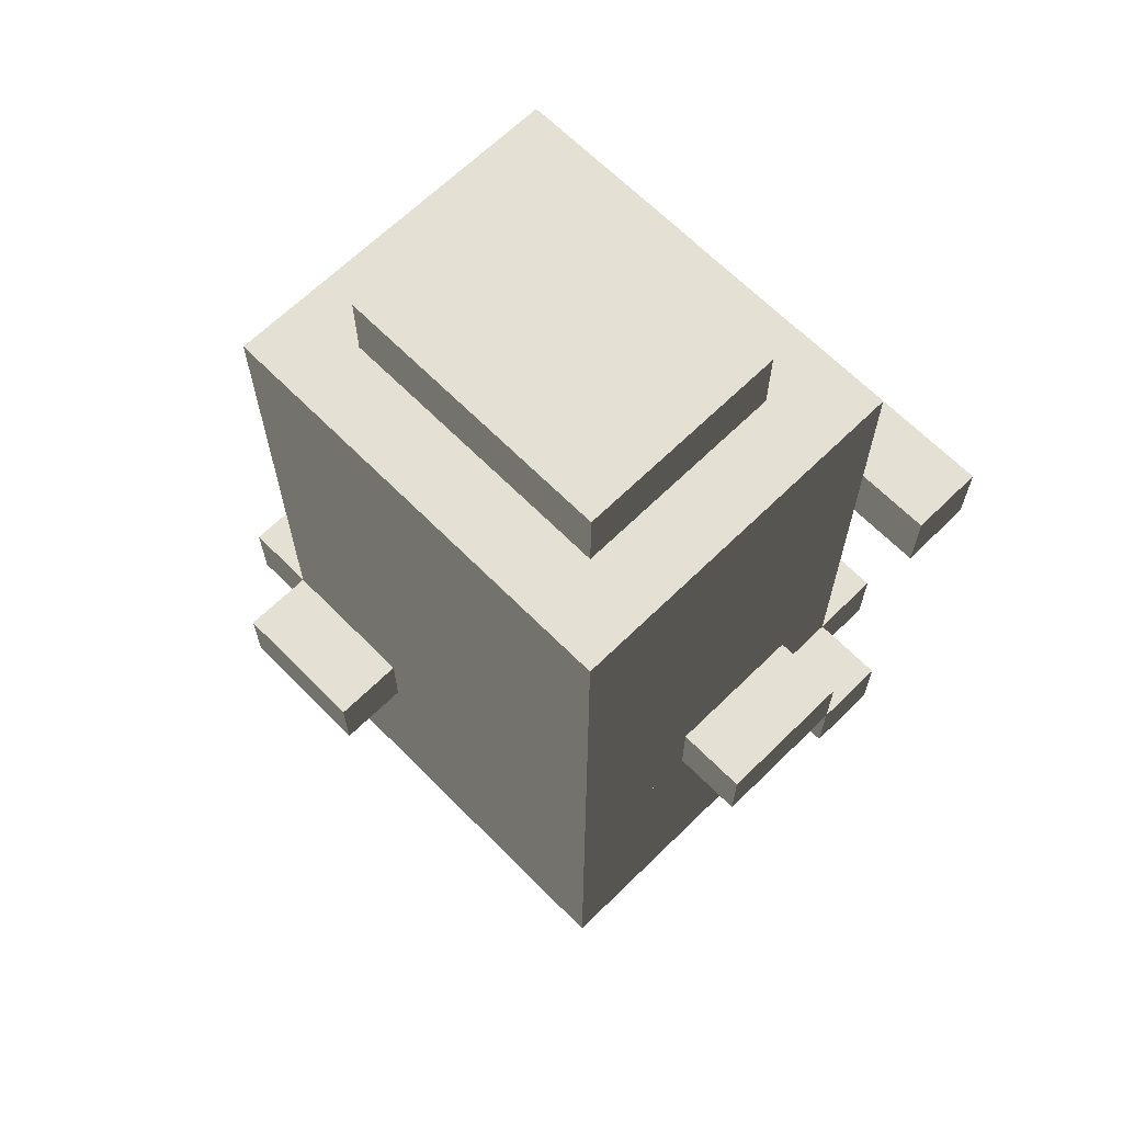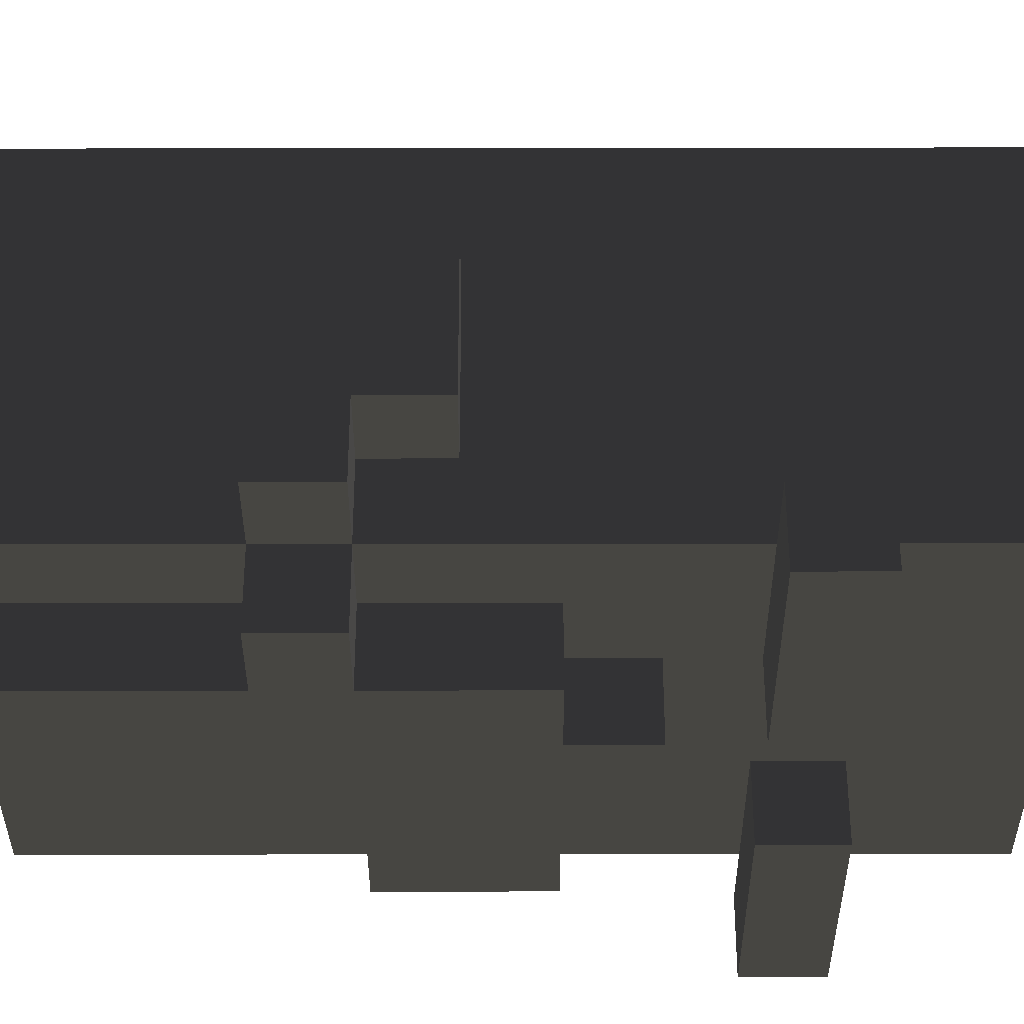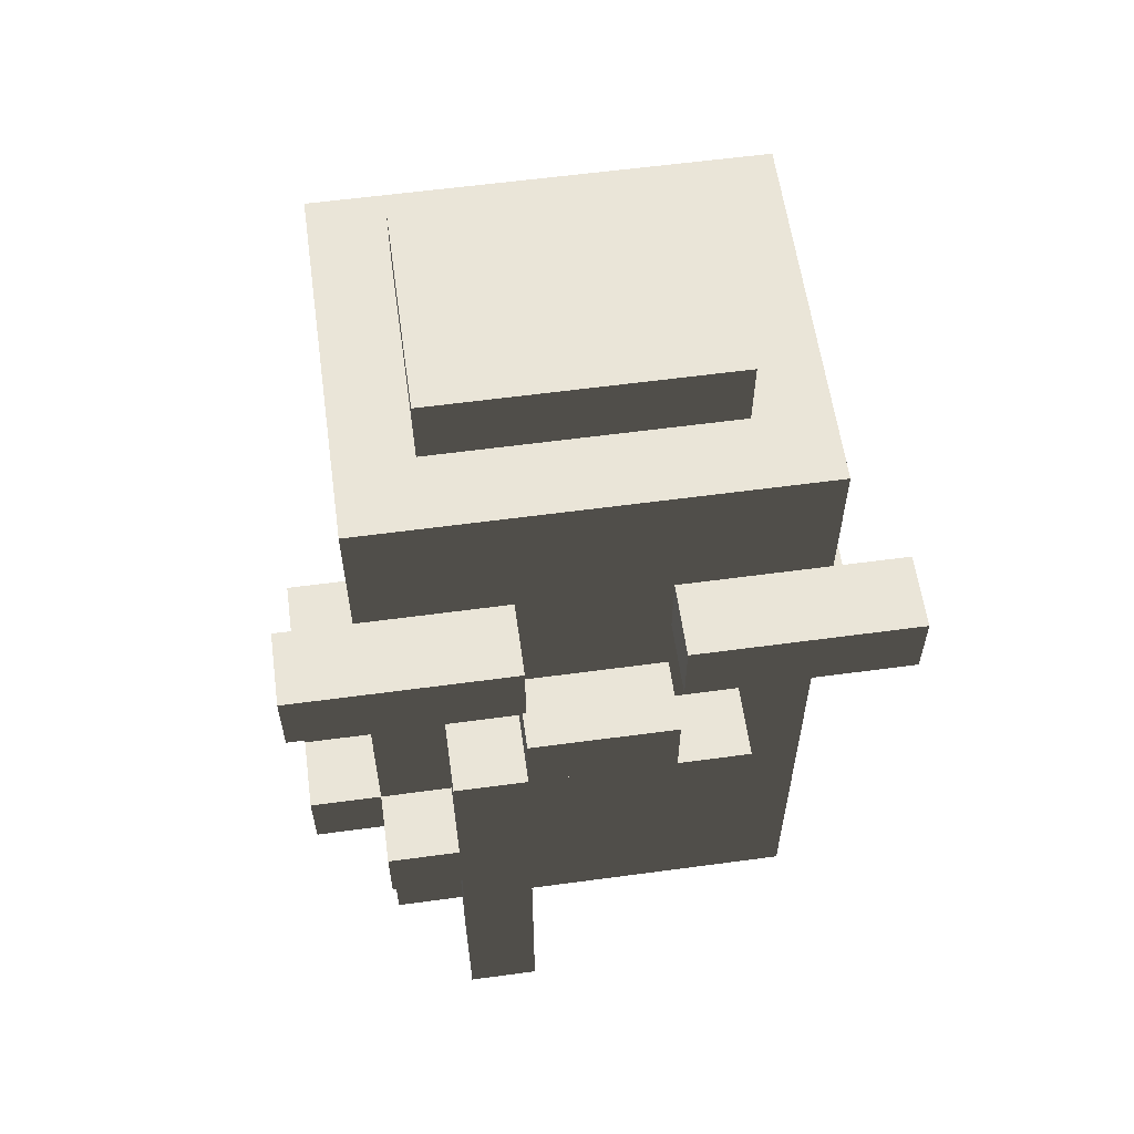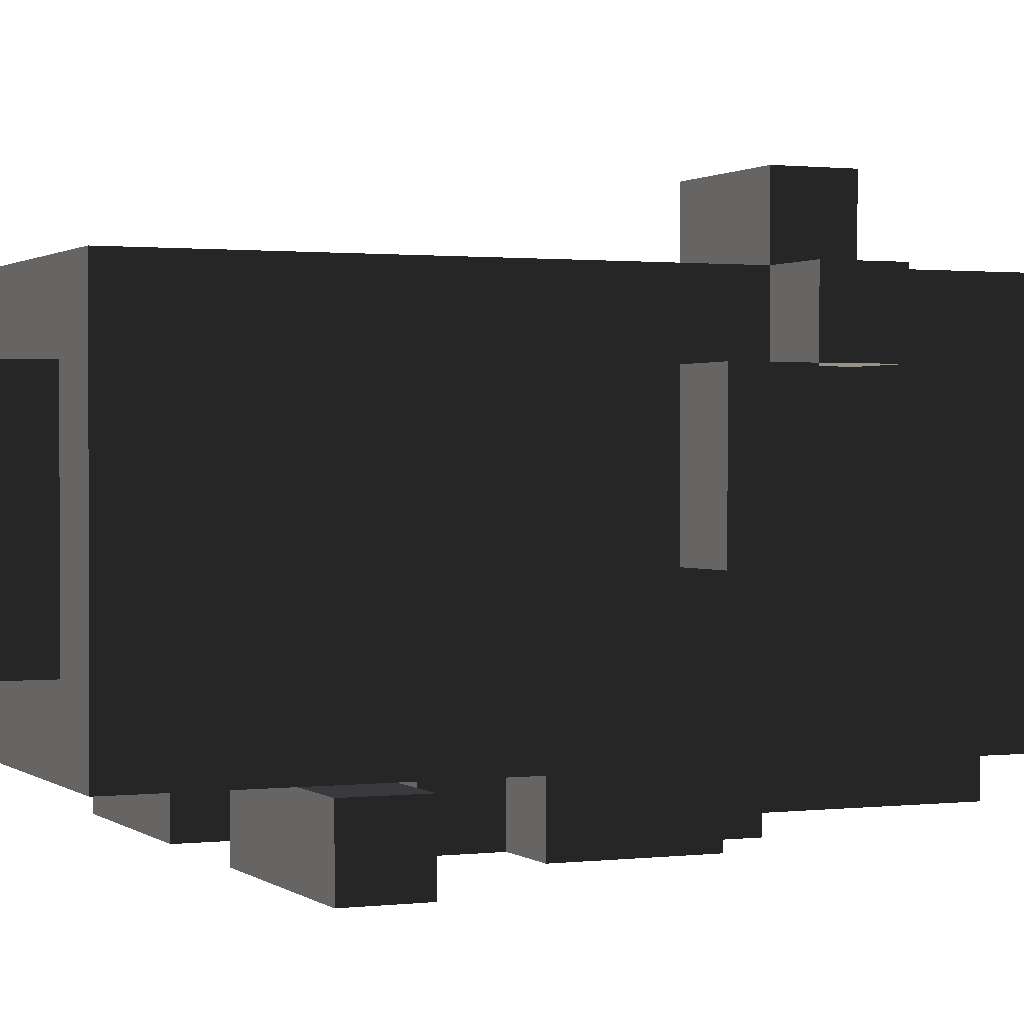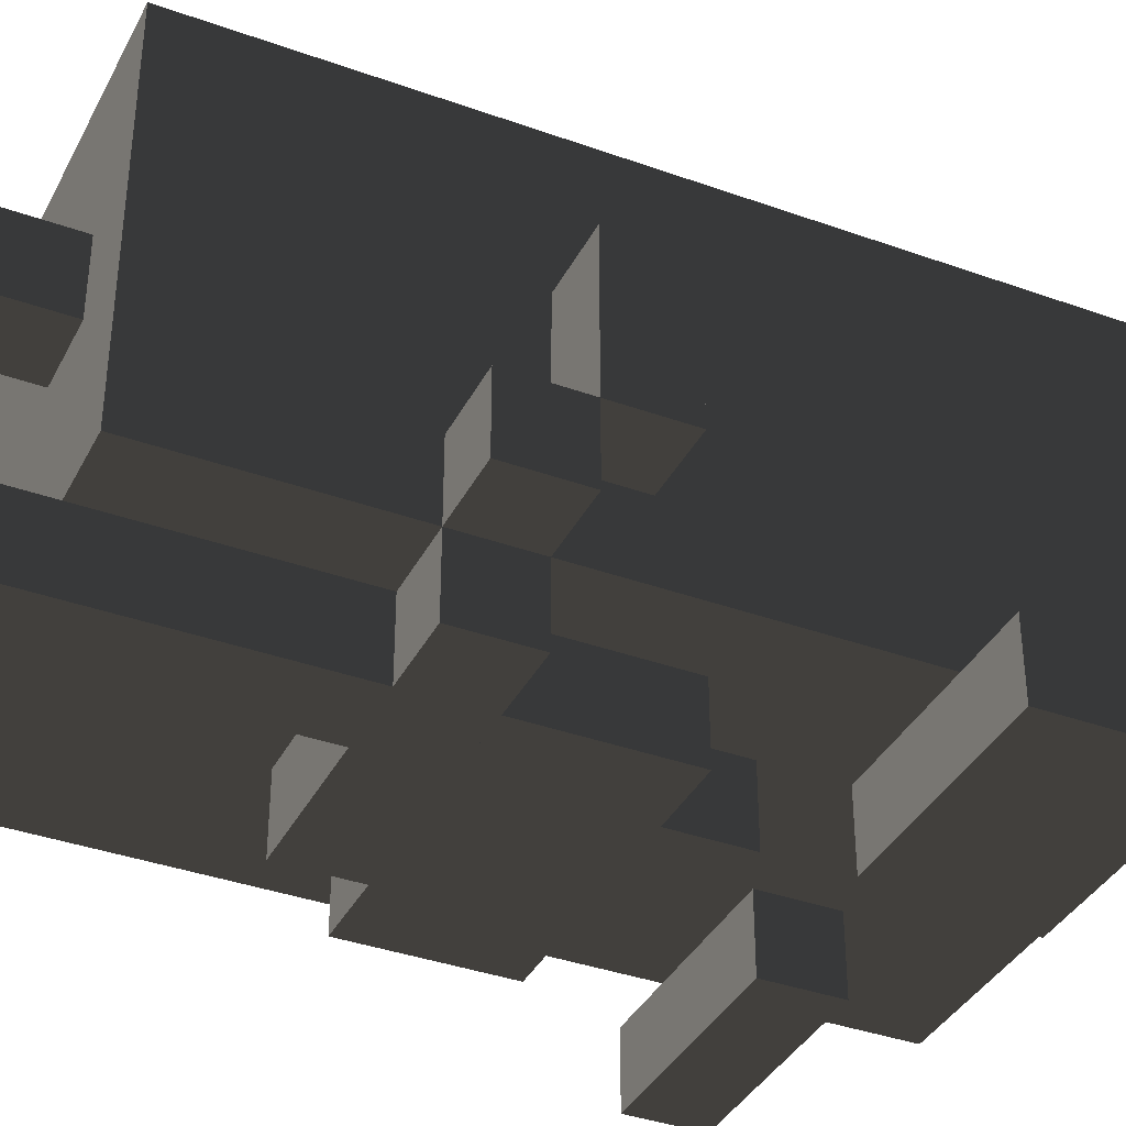
<metadata>
{"format":"obj","ext":"obj","renderer":"f3d","projection":"perspective","resolution":1024,"background":"white","views":[{"elev":65.5,"azim":45.4,"up":"+Y"},{"elev":-35.4,"azim":90.1,"up":"+Z"},{"elev":59.3,"azim":172.1,"up":"+Y"},{"elev":1.0,"azim":-113.6,"up":"+Z"},{"elev":-37.4,"azim":65.2,"up":"+Z"}]}
</metadata>
<code>
g chr_old
g Model
v 0.4 1 -0.35
v 0.1 1 -0.35
v 0.4 1 -0.25
v 0.1 1 -0.25
v 0.4 0.9 -0.35
v 0.1 0.9 -0.35
v 0.4 0.9 -0.25
v 0.1 0.9 -0.25
v 0.4 0.9 -0.35
v 0.1 0.9 -0.35
v 0.4 1 -0.35
v 0.1 1 -0.35
v 0.4 0.9 -0.25
v 0.3 0.9 -0.25
v 0.4 1 -0.25
v 0.3 1 -0.25
v 0.4 0.9 -0.35
v 0.4 0.9 -0.25
v 0.4 1 -0.35
v 0.4 1 -0.25
v 0.4 0.5 -0.25
v 0.3 0.5 -0.25
v 0.4 0.5 -0.15
v 0.3 0.5 -0.15
v 0.4 0.4 -0.25
v 0.3 0.4 -0.25
v 0.4 0.4 -0.15
v 0.3 0.4 -0.15
v 0.4 0.4 -0.25
v 0.3 0.4 -0.25
v 0.4 0.5 -0.25
v 0.3 0.5 -0.25
v 0.4 0.4 -0.15
v 0.3 0.4 -0.15
v 0.4 0.5 -0.15
v 0.3 0.5 -0.15
v 0.4 0.4 -0.25
v 0.4 0.4 -0.15
v 0.4 0.5 -0.25
v 0.4 0.5 -0.15
v 0.4 0.6 -0.15
v 0.3 0.6 -0.15
v 0.4 0.6 0.05
v 0.3 0.6 0.05
v 0.4 0.5 -0.15
v 0.3 0.5 -0.15
v 0.4 0.5 0.05
v 0.3 0.5 0.05
v 0.4 0.5 -0.15
v 0.3 0.5 -0.15
v 0.4 0.6 -0.15
v 0.3 0.6 -0.15
v 0.4 0.5 -0.15
v 0.4 0.5 0.05
v 0.4 0.6 -0.15
v 0.4 0.6 0.05
v 0.4 0.5 0.05
v 0.3 0.5 0.05
v 0.4 0.6 0.05
v 0.3 0.6 0.05
v 0.3 0.5 -0.35
v 0.2 0.5 -0.35
v 0.3 0.5 -0.25
v 0.2 0.5 -0.25
v 0.3 0.4 -0.35
v 0.2 0.4 -0.35
v 0.3 0.4 -0.25
v 0.2 0.4 -0.25
v 0.3 0.4 -0.35
v -0.1 0.4 -0.35
v 0.3 0.5 -0.35
v -0.1 0.5 -0.35
v 0.3 0.4 -0.35
v 0.3 0.4 -0.25
v 0.3 0.5 -0.35
v 0.3 0.5 -0.25
v 0.3 0.1 -0.25
v 0.2 0.1 -0.25
v 0.3 0.1 0.25
v 0.2 0.1 0.25
v 0.3 0.1 -0.25
v 0.2 0.1 -0.25
v 0.3 0.4 -0.25
v 0.2 0.4 -0.25
v 0.3 0.1 -0.25
v 0.3 0.1 0.25
v 0.3 0.4 -0.25
v 0.3 0.4 0.25
v 0.3 0.5 -0.25
v 0.2 0.5 -0.25
v 0.3 0.9 -0.25
v 0.2 0.9 -0.25
v 0.3 0.5 -0.25
v 0.3 0.5 -0.15
v 0.3 1.2 -0.25
v 0.3 1.2 -0.15
v 0.3 1 -0.25
v -0.3 1 -0.25
v 0.3 1.2 -0.25
v -0.3 1.2 -0.25
v 0.3 1.2 -0.25
v 0.2 1.2 -0.25
v 0.3 1.2 0.25
v 0.2 1.2 0.25
v 0.3 0.4 -0.15
v 0.3 0.4 0.25
v 0.3 0.5 -0.15
v 0.3 0.5 0.25
v 0.3 0.6 -0.15
v 0.3 0.6 0.25
v 0.3 1.2 -0.15
v 0.3 1.2 0.25
v 0.3 0.5 0.05
v 0.3 0.5 0.25
v 0.3 0.6 0.05
v 0.3 0.6 0.25
v 0.3 0.1 0.25
v -0.1 0.1 0.25
v 0.3 1.2 0.25
v -0.1 1.2 0.25
v 0.2 0 -0.35
v 0.1 0 -0.35
v 0.2 0 -0.25
v 0.1 0 -0.25
v 0.2 0 -0.35
v 0.1 0 -0.35
v 0.2 0.4 -0.35
v 0.1 0.4 -0.35
v 0.2 0 -0.25
v 0.1 0 -0.25
v 0.2 0.1 -0.25
v 0.1 0.1 -0.25
v 0.2 0 -0.35
v 0.2 0 -0.25
v 0.2 0.4 -0.35
v 0.2 0.4 -0.25
v 0.1 0 -0.35
v 0.1 0 -0.25
v 0.1 0.4 -0.35
v 0.1 0.4 -0.25
v 0.2 0.5 -0.35
v -0.2 0.5 -0.35
v 0.2 0.7 -0.35
v -0.2 0.7 -0.35
v 0.2 0.5 -0.35
v 0.2 0.5 -0.25
v 0.2 0.7 -0.35
v 0.2 0.7 -0.25
v 0.2 0.7 -0.35
v 0.1 0.7 -0.35
v 0.2 0.7 -0.25
v 0.1 0.7 -0.25
v 0.1 0.9 -0.35
v 0.1 0.9 -0.25
v 0.1 1 -0.35
v 0.1 1 -0.25
v 0.2 0.1 -0.25
v -0.3 0.1 -0.25
v 0.2 0.1 -0.05
v -0.3 0.1 -0.05
v 0.2 0.7 -0.25
v 0.1 0.7 -0.25
v 0.2 0.9 -0.25
v 0.1 0.9 -0.25
v 0.2 1.2 -0.25
v -0.3 1.2 -0.25
v 0.2 1.2 -0.15
v -0.3 1.2 -0.15
v 0.2 1.3 -0.15
v -0.2 1.3 -0.15
v 0.2 1.3 0.15
v -0.2 1.3 0.15
v 0.2 1.2 -0.15
v -0.2 1.2 -0.15
v 0.2 1.3 -0.15
v -0.2 1.3 -0.15
v 0.2 1.2 -0.15
v 0.2 1.2 0.15
v 0.2 1.3 -0.15
v 0.2 1.3 0.15
v 0.2 0 -0.05
v 0.1 0 -0.05
v 0.2 0 0.05
v 0.1 0 0.05
v 0.2 0 -0.05
v 0.1 0 -0.05
v 0.2 0.1 -0.05
v 0.1 0.1 -0.05
v 0.2 0 0.05
v 0.1 0 0.05
v 0.2 0.1 0.05
v 0.1 0.1 0.05
v 0.2 0 -0.05
v 0.2 0 0.05
v 0.2 0.1 -0.05
v 0.2 0.1 0.05
v 0.1 0 -0.05
v 0.1 0 0.05
v 0.1 0.1 -0.05
v 0.1 0.1 0.05
v 0.2 0.1 0.05
v -0.3 0.1 0.05
v 0.2 0.1 0.25
v -0.3 0.1 0.25
v 0.2 1.2 0.15
v -0.2 1.2 0.15
v 0.2 1.3 0.15
v -0.2 1.3 0.15
v 0.2 1.2 0.15
v -0.3 1.2 0.15
v 0.2 1.2 0.25
v -0.3 1.2 0.25
v 0.1 0.4 -0.35
v -0.1 0.4 -0.35
v 0.1 0.4 -0.25
v -0.1 0.4 -0.25
v 0.1 0.8 -0.35
v -0.1 0.8 -0.35
v 0.1 0.8 -0.25
v -0.1 0.8 -0.25
v 0.1 0.7 -0.35
v -0.1 0.7 -0.35
v 0.1 0.8 -0.35
v -0.1 0.8 -0.35
v 0.1 0.7 -0.35
v 0.1 0.7 -0.25
v 0.1 0.8 -0.35
v 0.1 0.8 -0.25
v 0.1 0.1 -0.25
v -0.3 0.1 -0.25
v 0.1 0.4 -0.25
v -0.3 0.4 -0.25
v 0.1 0.8 -0.25
v -0.1 0.8 -0.25
v 0.1 1 -0.25
v -0.1 1 -0.25
v 0.1 0.1 -0.05
v -0.1 0.1 -0.05
v 0.1 0.1 0.05
v -0.1 0.1 0.05
v -0.1 0.4 -0.35
v -0.1 0.4 -0.25
v -0.1 0.5 -0.35
v -0.1 0.5 -0.25
v -0.1 0.7 -0.35
v -0.1 0.7 -0.25
v -0.1 0.8 -0.35
v -0.1 0.8 -0.25
v -0.1 0.5 -0.35
v -0.2 0.5 -0.35
v -0.1 0.5 -0.25
v -0.2 0.5 -0.25
v -0.2 0.5 -0.35
v -0.2 0.5 -0.25
v -0.2 0.7 -0.35
v -0.2 0.7 -0.25
v -0.1 0.7 -0.35
v -0.2 0.7 -0.35
v -0.1 0.7 -0.25
v -0.2 0.7 -0.25
v -0.1 1 -0.35
v -0.4 1 -0.35
v -0.1 1 -0.25
v -0.4 1 -0.25
v -0.1 0.9 -0.35
v -0.4 0.9 -0.35
v -0.1 0.9 -0.25
v -0.4 0.9 -0.25
v -0.1 0.9 -0.35
v -0.4 0.9 -0.35
v -0.1 1 -0.35
v -0.4 1 -0.35
v -0.1 0.9 -0.35
v -0.1 0.9 -0.25
v -0.1 1 -0.35
v -0.1 1 -0.25
v -0.1 0.4 -0.25
v -0.3 0.4 -0.25
v -0.1 0.5 -0.25
v -0.3 0.5 -0.25
v -0.1 0.7 -0.25
v -0.3 0.7 -0.25
v -0.1 0.9 -0.25
v -0.3 0.9 -0.25
v -0.2 1.2 -0.15
v -0.2 1.2 0.15
v -0.2 1.3 -0.15
v -0.2 1.3 0.15
v -0.1 0 -0.05
v -0.2 0 -0.05
v -0.1 0 0.05
v -0.2 0 0.05
v -0.1 0 -0.05
v -0.2 0 -0.05
v -0.1 0.1 -0.05
v -0.2 0.1 -0.05
v -0.1 0 0.05
v -0.2 0 0.05
v -0.1 0.1 0.05
v -0.2 0.1 0.05
v -0.1 0 -0.05
v -0.1 0 0.05
v -0.1 0.1 -0.05
v -0.1 0.1 0.05
v -0.2 0 -0.05
v -0.2 0 0.05
v -0.2 0.1 -0.05
v -0.2 0.1 0.05
v -0.1 0.1 0.25
v -0.3 0.1 0.25
v -0.1 0.4 0.25
v -0.3 0.4 0.25
v -0.1 0.5 0.25
v -0.3 0.5 0.25
v -0.1 1.2 0.25
v -0.3 1.2 0.25
v -0.1 0.5 0.25
v -0.3 0.5 0.25
v -0.1 0.5 0.35
v -0.3 0.5 0.35
v -0.1 0.4 0.25
v -0.3 0.4 0.25
v -0.1 0.4 0.35
v -0.3 0.4 0.35
v -0.1 0.4 0.35
v -0.3 0.4 0.35
v -0.1 0.5 0.35
v -0.3 0.5 0.35
v -0.1 0.4 0.25
v -0.1 0.4 0.35
v -0.1 0.5 0.25
v -0.1 0.5 0.35
v -0.3 0.1 -0.25
v -0.3 0.1 -0.05
v -0.3 1.2 -0.25
v -0.3 1.2 -0.05
v -0.2 0.5 -0.25
v -0.3 0.5 -0.25
v -0.2 0.7 -0.25
v -0.3 0.7 -0.25
v -0.2 1.2 -0.15
v -0.3 1.2 -0.15
v -0.2 1.2 0.15
v -0.3 1.2 0.15
v -0.2 0.1 -0.05
v -0.3 0.1 -0.05
v -0.2 0.1 0.05
v -0.3 0.1 0.05
v -0.3 0.1 -0.05
v -0.3 0.1 0.15
v -0.3 0.5 -0.05
v -0.3 0.5 0.15
v -0.3 0.6 -0.05
v -0.3 0.6 0.25
v -0.3 1.2 -0.05
v -0.3 1.2 0.25
v -0.3 0.1 0.15
v -0.3 0.1 0.25
v -0.3 0.4 0.15
v -0.3 0.4 0.25
v -0.3 0.5 0.15
v -0.3 0.5 0.25
v -0.3 0.6 0.15
v -0.3 0.6 0.25
v -0.3 0.4 0.25
v -0.3 0.4 0.35
v -0.3 0.5 0.25
v -0.3 0.5 0.35
v -0.3 0.9 -0.25
v -0.4 0.9 -0.25
v -0.3 1 -0.25
v -0.4 1 -0.25
v -0.4 0.9 -0.35
v -0.4 0.9 -0.25
v -0.4 1 -0.35
v -0.4 1 -0.25
v -0.3 0.6 -0.05
v -0.4 0.6 -0.05
v -0.3 0.6 0.15
v -0.4 0.6 0.15
v -0.3 0.5 -0.05
v -0.4 0.5 -0.05
v -0.3 0.5 0.15
v -0.4 0.5 0.15
v -0.3 0.5 -0.05
v -0.4 0.5 -0.05
v -0.3 0.6 -0.05
v -0.4 0.6 -0.05
v -0.4 0.5 -0.05
v -0.4 0.5 0.15
v -0.4 0.6 -0.05
v -0.4 0.6 0.15
v -0.3 0.5 0.15
v -0.4 0.5 0.15
v -0.3 0.6 0.15
v -0.4 0.6 0.15
v -0.3 0.5 0.15
v -0.4 0.5 0.15
v -0.3 0.5 0.25
v -0.4 0.5 0.25
v -0.3 0.4 0.15
v -0.4 0.4 0.15
v -0.3 0.4 0.25
v -0.4 0.4 0.25
v -0.3 0.4 0.15
v -0.4 0.4 0.15
v -0.3 0.5 0.15
v -0.4 0.5 0.15
v -0.3 0.4 0.25
v -0.4 0.4 0.25
v -0.3 0.5 0.25
v -0.4 0.5 0.25
v -0.4 0.4 0.15
v -0.4 0.4 0.25
v -0.4 0.5 0.15
v -0.4 0.5 0.25
f 3 2 1
f 4 2 3
f 7 5 6
f 8 7 6
f 11 10 9
f 12 10 11
f 15 13 14
f 16 15 14
f 19 17 18
f 20 19 18
f 23 22 21
f 24 22 23
f 27 25 26
f 28 27 26
f 31 30 29
f 32 30 31
f 35 33 34
f 36 35 34
f 39 37 38
f 40 39 38
f 43 42 41
f 44 42 43
f 47 45 46
f 48 47 46
f 51 50 49
f 52 50 51
f 55 53 54
f 56 55 54
f 59 57 58
f 60 59 58
f 63 62 61
f 64 62 63
f 67 65 66
f 68 67 66
f 71 70 69
f 72 70 71
f 75 73 74
f 76 75 74
f 79 77 78
f 80 79 78
f 83 82 81
f 84 82 83
f 87 85 86
f 88 87 86
f 91 90 89
f 92 90 91
f 95 93 94
f 96 95 94
f 99 98 97
f 100 98 99
f 103 102 101
f 104 102 103
f 107 105 106
f 108 107 106
f 111 109 110
f 112 111 110
f 115 113 114
f 116 115 114
f 119 117 118
f 120 119 118
f 123 121 122
f 124 123 122
f 127 126 125
f 128 126 127
f 131 129 130
f 132 131 130
f 135 133 134
f 136 135 134
f 139 138 137
f 140 138 139
f 143 142 141
f 144 142 143
f 147 145 146
f 148 147 146
f 151 150 149
f 152 150 151
f 155 154 153
f 156 154 155
f 159 157 158
f 160 159 158
f 163 162 161
f 164 162 163
f 167 166 165
f 168 166 167
f 171 170 169
f 172 170 171
f 175 174 173
f 176 174 175
f 179 177 178
f 180 179 178
f 183 181 182
f 184 183 182
f 187 186 185
f 188 186 187
f 191 189 190
f 192 191 190
f 195 193 194
f 196 195 194
f 199 198 197
f 200 198 199
f 203 201 202
f 204 203 202
f 207 205 206
f 208 207 206
f 211 210 209
f 212 210 211
f 215 213 214
f 216 215 214
f 219 218 217
f 220 218 219
f 223 222 221
f 224 222 223
f 227 225 226
f 228 227 226
f 231 230 229
f 232 230 231
f 235 234 233
f 236 234 235
f 239 237 238
f 240 239 238
f 243 242 241
f 244 242 243
f 247 246 245
f 248 246 247
f 251 249 250
f 252 251 250
f 255 254 253
f 256 254 255
f 259 258 257
f 260 258 259
f 263 262 261
f 264 262 263
f 267 265 266
f 268 267 266
f 271 270 269
f 272 270 271
f 275 273 274
f 276 275 274
f 279 278 277
f 280 278 279
f 283 282 281
f 284 282 283
f 287 286 285
f 288 286 287
f 291 289 290
f 292 291 290
f 295 294 293
f 296 294 295
f 299 297 298
f 300 299 298
f 303 301 302
f 304 303 302
f 307 306 305
f 308 306 307
f 311 309 310
f 312 311 310
f 315 313 314
f 316 315 314
f 319 318 317
f 320 318 319
f 323 321 322
f 324 323 322
f 327 325 326
f 328 327 326
f 331 329 330
f 332 331 330
f 335 334 333
f 336 334 335
f 339 338 337
f 340 338 339
f 343 342 341
f 344 342 343
f 347 345 346
f 348 347 346
f 351 350 349
f 352 350 351
f 355 354 353
f 356 354 355
f 359 358 357
f 360 358 359
f 363 362 361
f 364 362 363
f 367 366 365
f 368 366 367
f 371 369 370
f 372 371 370
f 375 374 373
f 376 374 375
f 379 378 377
f 380 378 379
f 383 381 382
f 384 383 382
f 387 386 385
f 388 386 387
f 391 390 389
f 392 390 391
f 395 393 394
f 396 395 394
f 399 398 397
f 400 398 399
f 403 401 402
f 404 403 402
f 407 406 405
f 408 406 407
f 411 409 410
f 412 411 410
f 415 414 413
f 416 414 415

</code>
